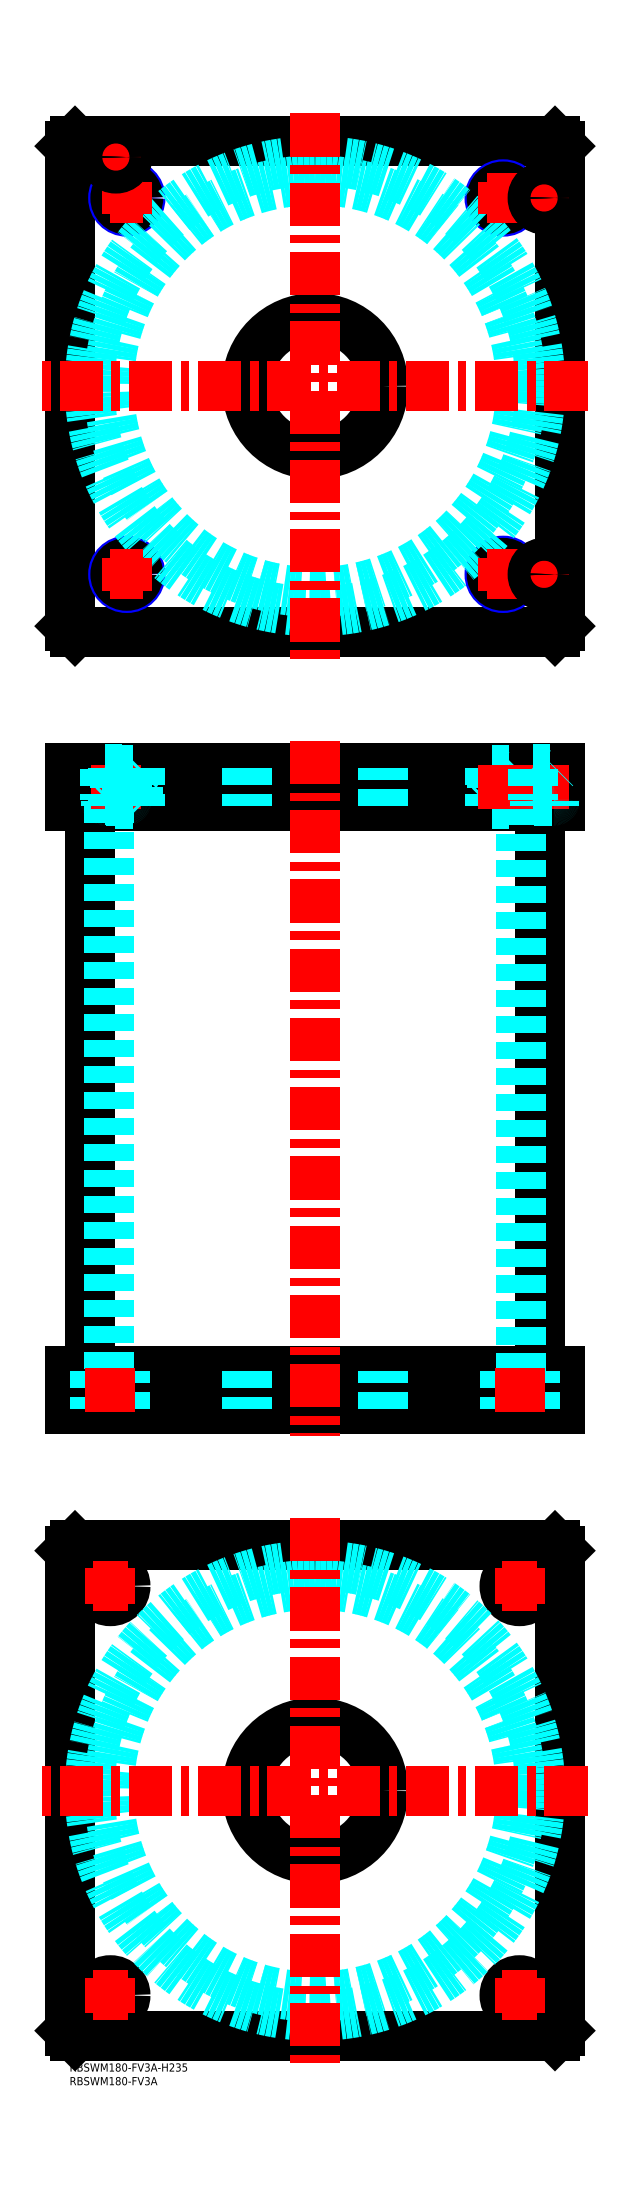
<metadata>
{"format":"dxf","ext":"dxf","renderer":"ezdxf+matplotlib","layout":"modelspace","background":"white","min_lineweight":24,"dpi":150}
</metadata>
<code>
0
SECTION
2
ENTITIES
0
TEXT
8
MSM_PART_NUMBER
10
0
20
-8
30
0
40
3
1
RBSWM180-FV3A
0
TEXT
8
MSM_PART_NUMBER
10
0
20
-3
30
0
40
3
1
RBSWM180-FV3A-H235
0
LINE
8
MSM_CONTINUOUS
10
7.4
20
461
30
0
11
7.4
21
254
31
0
0
LINE
8
MSM_CONTINUOUS
10
172.6
20
254
30
0
11
172.6
21
461
31
0
0
LINE
8
MSM_CONTINUOUS
10
1.47e-14
20
475
30
0
11
1.47e-14
21
461
31
0
0
LINE
8
MSM_CONTINUOUS
10
2
20
475
30
0
11
2
21
461
31
0
0
LINE
8
MSM_CONTINUOUS
10
2
20
240
30
0
11
2
21
254
31
0
0
LINE
8
MSM_CONTINUOUS
10
1.47e-14
20
240
30
0
11
1.47e-14
21
254
31
0
0
LINE
8
MSM_CONTINUOUS
10
178
20
240
30
0
11
178
21
254
31
0
0
LINE
8
MSM_CONTINUOUS
10
1.47e-14
20
240
30
0
11
180
21
240
31
0
0
LINE
8
MSM_CONTINUOUS
10
1.47e-14
20
254
30
0
11
180
21
254
31
0
0
LINE
8
MSM_CONTINUOUS
10
180
20
240
30
0
11
180
21
254
31
0
0
LINE
8
MSM_CONTINUOUS
10
178
20
475
30
0
11
178
21
461
31
0
0
LINE
8
MSM_CONTINUOUS
10
1.47e-14
20
461
30
0
11
180
21
461
31
0
0
LINE
8
MSM_CONTINUOUS
10
1.47e-14
20
475
30
0
11
180
21
475
31
0
0
LINE
8
MSM_CONTINUOUS
10
180
20
475
30
0
11
180
21
461
31
0
0
LINE
8
MSM_DASHED
10
154.8
20
461.8
30
0
11
163.2
21
461.8
31
0
0
LINE
8
MSM_DASHED
10
154.8
20
474.2
30
0
11
163.2
21
474.2
31
0
0
LINE
8
MSM_DASHED
10
159.5
20
254
30
0
11
159.5
21
240
31
0
0
LINE
8
MSM_DASHED
10
170.5
20
240
30
0
11
170.5
21
254
31
0
0
LINE
8
MSM_DASHED
10
9.5
20
254
30
0
11
9.5
21
240
31
0
0
LINE
8
MSM_DASHED
10
20.5
20
240
30
0
11
20.5
21
254
31
0
0
LINE
8
MSM_DASHED
10
14.5
20
461
30
0
11
14.5
21
254
31
0
0
LINE
8
MSM_DASHED
10
165.5
20
254
30
0
11
165.5
21
461
31
0
0
LINE
8
MSM_DASHED
10
164
20
461
30
0
11
163.2
21
461.8
31
0
0
LINE
8
MSM_DASHED
10
154.8
20
461.8
30
0
11
154
21
461
31
0
0
LINE
8
MSM_DASHED
10
154
20
475
30
0
11
154.8
21
474.2
31
0
0
LINE
8
MSM_DASHED
10
163.2
20
474.2
30
0
11
164
21
475
31
0
0
LINE
8
MSM_DASHED
10
154.8
20
474.2
30
0
11
154.8
21
461.8
31
0
0
LINE
8
MSM_DASHED
10
163.2
20
461.8
30
0
11
163.2
21
474.2
31
0
0
LINE
8
MSM_DASHED
10
65
20
475
30
0
11
65
21
461
31
0
0
LINE
8
MSM_DASHED
10
115
20
461
30
0
11
115
21
475
31
0
0
LINE
8
MSM_DASHED
10
65
20
254
30
0
11
65
21
240
31
0
0
LINE
8
MSM_DASHED
10
115
20
240
30
0
11
115
21
254
31
0
0
LINE
8
MSM_DASHED
10
164
20
475
30
0
11
164
21
461
31
0
0
LINE
8
MSM_DASHED
10
154
20
475
30
0
11
154
21
461
31
0
0
LINE
8
MSM_CONTINUOUS
10
2
20
705
30
0
11
4.1e-14
21
703
31
0
0
LINE
8
MSM_CONTINUOUS
10
178
20
705
30
0
11
2
21
705
31
0
0
LINE
8
MSM_CONTINUOUS
10
180
20
703
30
0
11
178
21
705
31
0
0
LINE
8
MSM_CONTINUOUS
10
180
20
527
30
0
11
180
21
703
31
0
0
LINE
8
MSM_CONTINUOUS
10
178
20
525
30
0
11
180
21
527
31
0
0
LINE
8
MSM_CONTINUOUS
10
2
20
525
30
0
11
178
21
525
31
0
0
LINE
8
MSM_CONTINUOUS
10
4.1e-14
20
527
30
0
11
2
21
525
31
0
0
LINE
8
MSM_CONTINUOUS
10
4.1e-14
20
703
30
0
11
4.1e-14
21
527
31
0
0
CIRCLE
8
MSM_CONTINUOUS
10
90
20
615
30
0
40
25
0
CIRCLE
8
MSM_NARROW
10
21
20
546
30
0
40
5
0
CIRCLE
8
MSM_NARROW
10
159
20
546
30
0
40
5
0
CIRCLE
8
MSM_NARROW
10
21
20
684
30
0
40
5
0
CIRCLE
8
MSM_NARROW
10
159
20
684
30
0
40
5
0
CIRCLE
8
MSM_CONTINUOUS
10
21
20
684
30
0
40
4.188
0
CIRCLE
8
MSM_CONTINUOUS
10
159
20
684
30
0
40
4.188
0
CIRCLE
8
MSM_CONTINUOUS
10
159
20
546
30
0
40
4.188
0
CIRCLE
8
MSM_CONTINUOUS
10
21
20
546
30
0
40
4.188
0
CIRCLE
8
MSM_DASHED
10
90
20
615
30
0
40
82.6
0
CIRCLE
8
MSM_DASHED
10
90
20
615
30
0
40
75.5
0
LINE
8
MSM_CONTINUOUS
10
6e-16
20
188
30
0
11
2
21
190
31
0
0
LINE
8
MSM_CONTINUOUS
10
2
20
190
30
0
11
178
21
190
31
0
0
LINE
8
MSM_CONTINUOUS
10
178
20
190
30
0
11
180
21
188
31
0
0
LINE
8
MSM_CONTINUOUS
10
180
20
188
30
0
11
180
21
12
31
0
0
LINE
8
MSM_CONTINUOUS
10
178
20
10
30
0
11
2
21
10
31
0
0
LINE
8
MSM_CONTINUOUS
10
6e-16
20
12
30
0
11
6e-16
21
188
31
0
0
CIRCLE
8
MSM_CONTINUOUS
10
90
20
100
30
0
40
25
0
CIRCLE
8
MSM_CONTINUOUS
10
15
20
175
30
0
40
5.5
0
CIRCLE
8
MSM_CONTINUOUS
10
165
20
175
30
0
40
5.5
0
CIRCLE
8
MSM_CONTINUOUS
10
15
20
25
30
0
40
5.5
0
CIRCLE
8
MSM_CONTINUOUS
10
165
20
25
30
0
40
5.5
0
LINE
8
MSM_CONTINUOUS
10
180
20
12
30
0
11
178
21
10
31
0
0
LINE
8
MSM_CONTINUOUS
10
2
20
10
30
0
11
6e-16
21
12
31
0
0
CIRCLE
8
MSM_DASHED
10
90
20
100
30
0
40
82.6
0
CIRCLE
8
MSM_DASHED
10
90
20
100
30
0
40
75.5
0
LINE
8
MSM_CENTER
10
8.5
20
25
30
0
11
21.5
21
25
31
0
0
LINE
8
MSM_CENTER
10
15
20
18.5
30
0
11
15
21
31.5
31
0
0
LINE
8
MSM_CENTER
10
158.5
20
25
30
0
11
171.5
21
25
31
0
0
LINE
8
MSM_CENTER
10
165
20
18.5
30
0
11
165
21
31.5
31
0
0
LINE
8
MSM_CENTER
10
158.5
20
175
30
0
11
171.5
21
175
31
0
0
LINE
8
MSM_CENTER
10
165
20
168.5
30
0
11
165
21
181.5
31
0
0
LINE
8
MSM_CENTER
10
8.5
20
175
30
0
11
21.5
21
175
31
0
0
LINE
8
MSM_CENTER
10
15
20
168.5
30
0
11
15
21
181.5
31
0
0
LINE
8
MSM_CENTER
10
15
20
684
30
0
11
27
21
684
31
0
0
LINE
8
MSM_CENTER
10
21
20
678
30
0
11
21
21
690
31
0
0
LINE
8
MSM_CENTER
10
153
20
684
30
0
11
165
21
684
31
0
0
LINE
8
MSM_CENTER
10
159
20
678
30
0
11
159
21
690
31
0
0
LINE
8
MSM_CENTER
10
153
20
546
30
0
11
165
21
546
31
0
0
LINE
8
MSM_CENTER
10
159
20
540
30
0
11
159
21
552
31
0
0
LINE
8
MSM_CENTER
10
15
20
546
30
0
11
27
21
546
31
0
0
LINE
8
MSM_CENTER
10
21
20
540
30
0
11
21
21
552
31
0
0
LINE
8
MSM_CENTER
10
12
20
699
30
0
11
22
21
699
31
0
0
LINE
8
MSM_CENTER
10
17
20
694
30
0
11
17
21
704
31
0
0
LINE
8
MSM_CENTER
10
169
20
684
30
0
11
179
21
684
31
0
0
LINE
8
MSM_CENTER
10
174
20
679
30
0
11
174
21
689
31
0
0
LINE
8
MSM_CENTER
10
169
20
546
30
0
11
179
21
546
31
0
0
LINE
8
MSM_CENTER
10
174
20
541
30
0
11
174
21
551
31
0
0
LINE
8
MSM_CENTER
10
17
20
476
30
0
11
17
21
460
31
0
0
LINE
8
MSM_CENTER
10
159
20
476
30
0
11
159
21
460
31
0
0
LINE
8
MSM_CENTER
10
174
20
476
30
0
11
174
21
460
31
0
0
LINE
8
MSM_CENTER
10
15
20
239
30
0
11
15
21
255
31
0
0
LINE
8
MSM_CENTER
10
165
20
239
30
0
11
165
21
255
31
0
0
LINE
8
MSM_CENTER
10
90
20
485
30
0
11
90
21
230
31
0
0
CIRCLE
8
MSM_CONTINUOUS
10
174
20
684
30
0
40
4.2
0
CIRCLE
8
MSM_CONTINUOUS
10
174
20
684
30
0
40
4
0
CIRCLE
8
MSM_CONTINUOUS
10
174
20
684
30
0
40
3.5
0
CIRCLE
8
MSM_CONTINUOUS
10
17
20
699
30
0
40
4.2
0
CIRCLE
8
MSM_CONTINUOUS
10
17
20
699
30
0
40
4
0
CIRCLE
8
MSM_CONTINUOUS
10
17
20
699
30
0
40
3.5
0
CIRCLE
8
MSM_CONTINUOUS
10
174
20
546
30
0
40
4.2
0
CIRCLE
8
MSM_CONTINUOUS
10
174
20
546
30
0
40
4
0
CIRCLE
8
MSM_CONTINUOUS
10
174
20
546
30
0
40
3.5
0
LINE
8
MSM_DASHED
10
170
20
474.8
30
0
11
178
21
474.8
31
0
0
LINE
8
MSM_DASHED
10
170.4
20
463
30
0
11
177.6
21
463
31
0
0
LINE
8
MSM_DASHED
10
170
20
463.4
30
0
11
178
21
463.4
31
0
0
LINE
8
MSM_DASHED
10
169.8
20
475
30
0
11
170
21
474.8
31
0
0
LINE
8
MSM_DASHED
10
178
20
474.8
30
0
11
178.2
21
475
31
0
0
ARC
8
MSM_DASHED
10
170.4
20
463.4
30
0
40
0.4
50
180
51
270
0
ARC
8
MSM_DASHED
10
177.6
20
463.4
30
0
40
0.4
50
270
51
1.889e-10
0
LINE
8
MSM_DASHED
10
170
20
474.8
30
0
11
170
21
463.4
31
0
0
LINE
8
MSM_DASHED
10
170.5
20
463
30
0
11
170.5
21
461
31
0
0
LINE
8
MSM_DASHED
10
177.5
20
461
30
0
11
177.5
21
463
31
0
0
LINE
8
MSM_DASHED
10
16.81
20
474.2
30
0
11
25.19
21
474.2
31
0
0
LINE
8
MSM_DASHED
10
16.81
20
461.8
30
0
11
25.19
21
461.8
31
0
0
LINE
8
MSM_DASHED
10
13
20
474.8
30
0
11
21
21
474.8
31
0
0
LINE
8
MSM_DASHED
10
13.4
20
463
30
0
11
20.6
21
463
31
0
0
LINE
8
MSM_DASHED
10
13.01
20
463.4
30
0
11
20.99
21
463.4
31
0
0
LINE
8
MSM_DASHED
10
16
20
475
30
0
11
16.81
21
474.2
31
0
0
LINE
8
MSM_DASHED
10
25.19
20
474.2
30
0
11
26
21
475
31
0
0
LINE
8
MSM_DASHED
10
26
20
461
30
0
11
25.19
21
461.8
31
0
0
LINE
8
MSM_DASHED
10
16.81
20
461.8
30
0
11
16
21
461
31
0
0
LINE
8
MSM_DASHED
10
16.81
20
474.2
30
0
11
16.81
21
461.8
31
0
0
LINE
8
MSM_DASHED
10
25.19
20
461.8
30
0
11
25.19
21
474.2
31
0
0
LINE
8
MSM_DASHED
10
12.8
20
475
30
0
11
13
21
474.8
31
0
0
LINE
8
MSM_DASHED
10
21
20
474.8
30
0
11
21.2
21
475
31
0
0
ARC
8
MSM_DASHED
10
13.4
20
463.4
30
0
40
0.4
50
180
51
270
0
ARC
8
MSM_DASHED
10
20.6
20
463.4
30
0
40
0.4
50
270
51
1.889e-10
0
LINE
8
MSM_DASHED
10
13
20
474.8
30
0
11
13
21
463.4
31
0
0
LINE
8
MSM_DASHED
10
21
20
463.4
30
0
11
21
21
474.8
31
0
0
LINE
8
MSM_DASHED
10
13.5
20
463
30
0
11
13.5
21
461
31
0
0
LINE
8
MSM_DASHED
10
20.5
20
461
30
0
11
20.5
21
463
31
0
0
LINE
8
MSM_DASHED
10
26
20
475
30
0
11
26
21
461
31
0
0
LINE
8
MSM_DASHED
10
16
20
475
30
0
11
16
21
461
31
0
0
LINE
8
MSM_CENTER
10
190
20
615
30
0
11
-10
21
615
31
0
0
LINE
8
MSM_CENTER
10
90
20
715
30
0
11
90
21
515
31
0
0
LINE
8
MSM_CENTER
10
190
20
100
30
0
11
-10
21
100
31
0
0
LINE
8
MSM_CENTER
10
90
20
200
30
0
11
90
21
-1.42e-14
31
0
0
VIEWPORT
8
0
10
142.6
20
99.11
30
0
40
408.1
41
222.2
68
     1
69
     1
0
VIEWPORT
8
MSM_DIMENSION
10
142.6
20
99.11
30
0
40
228.1
41
158.6
68
     2
69
     2
0
ENDSEC
0
EOF

</code>
